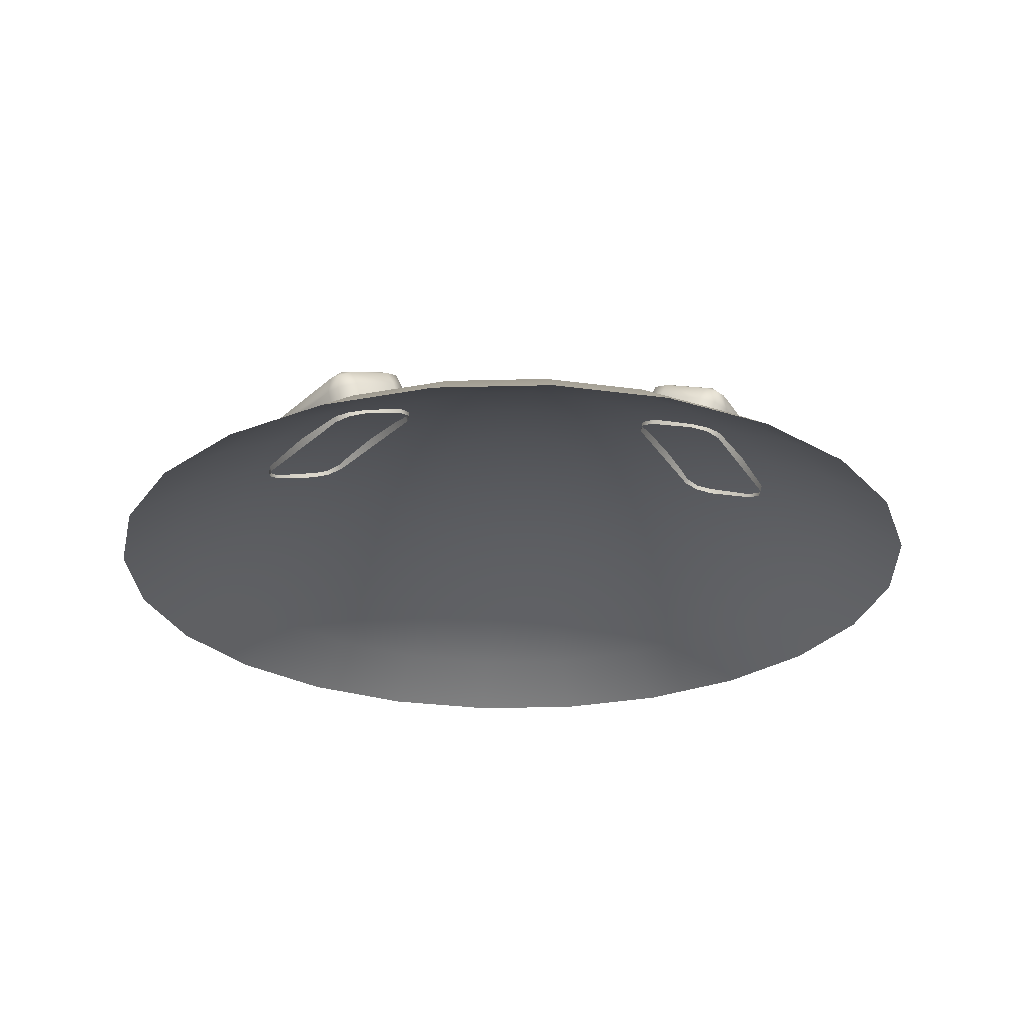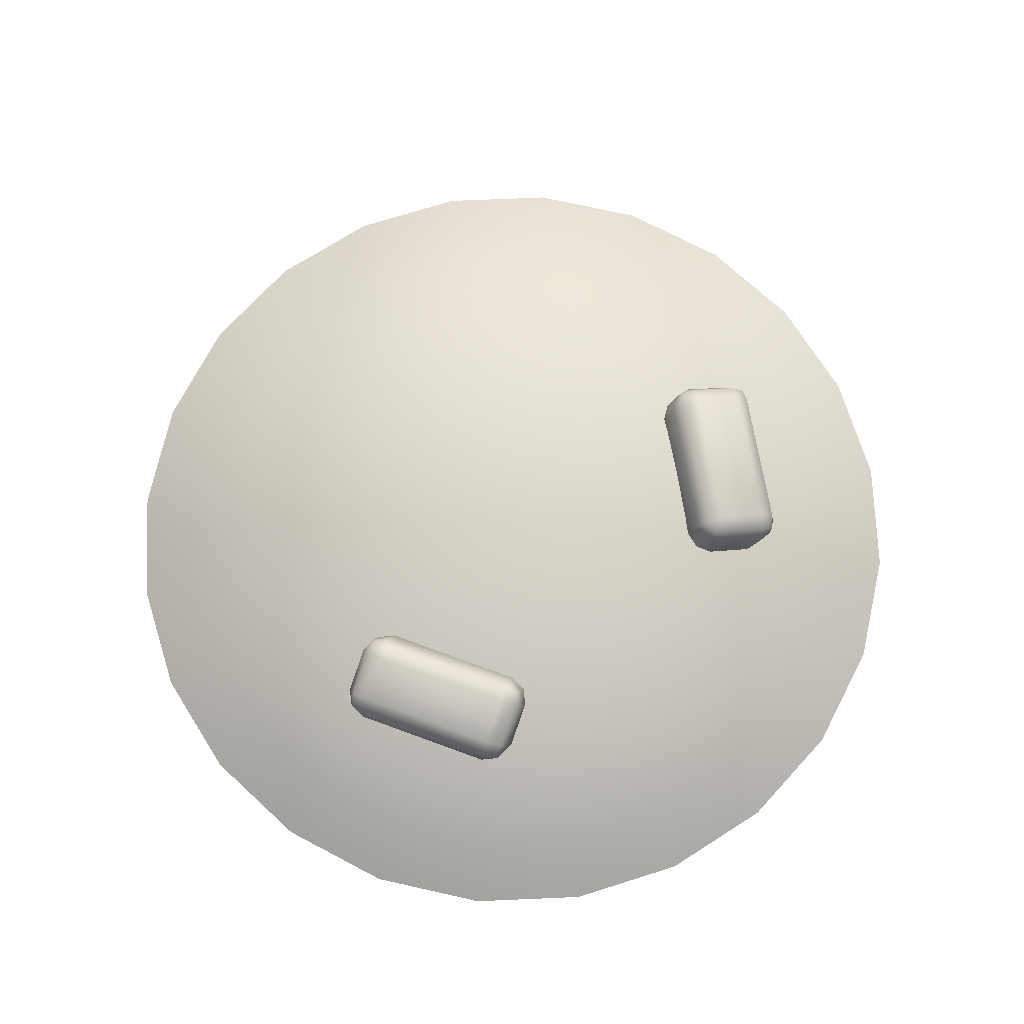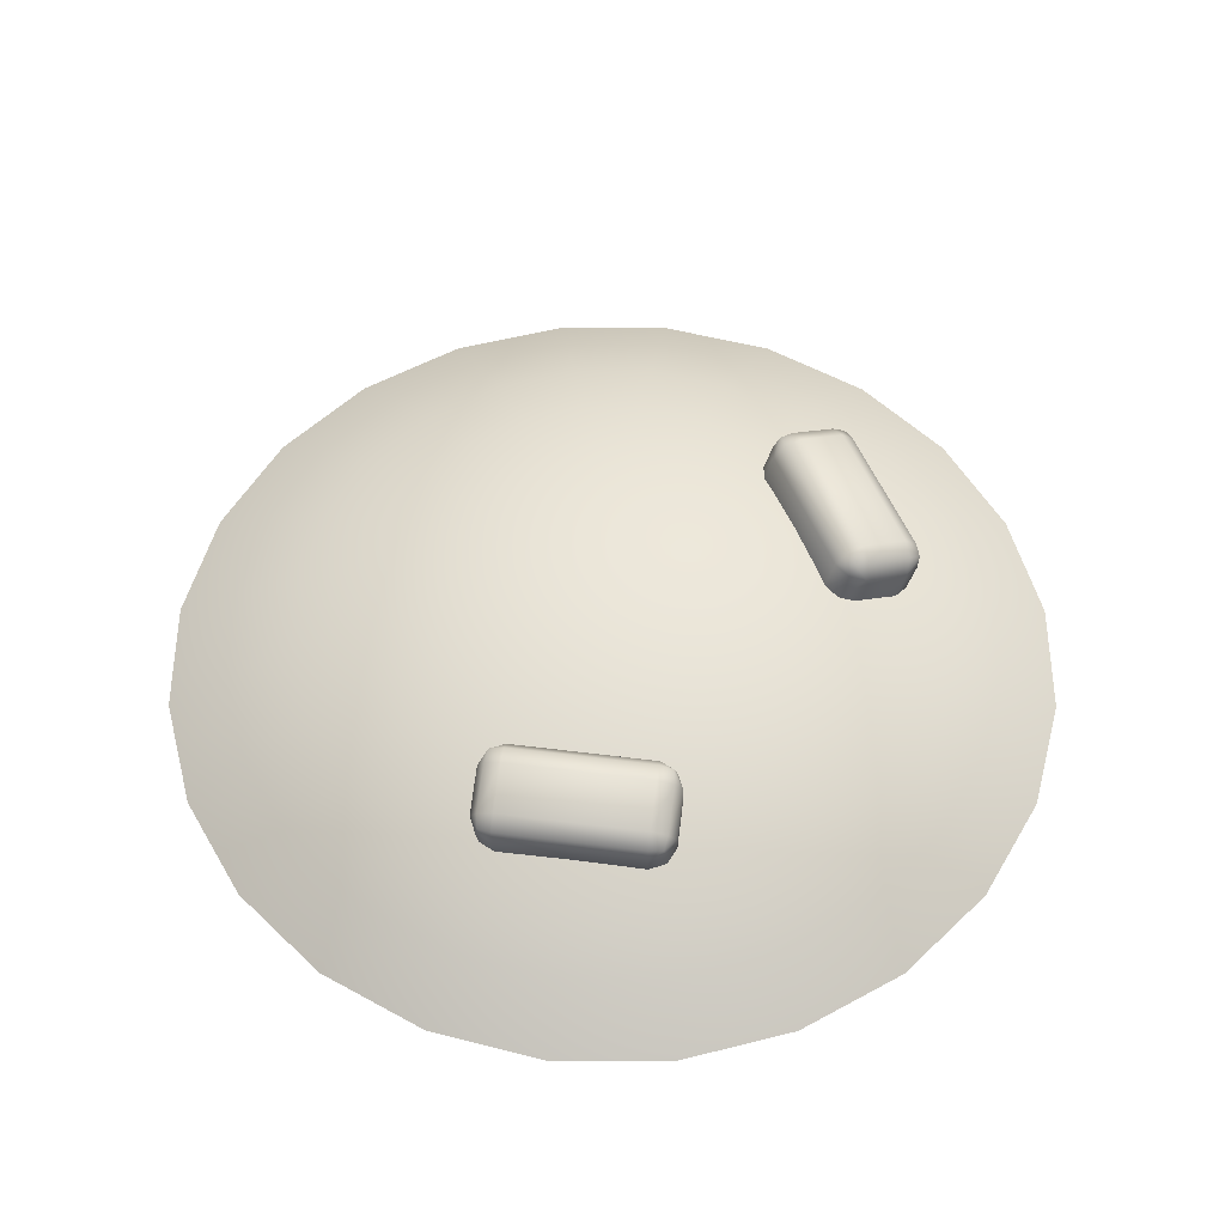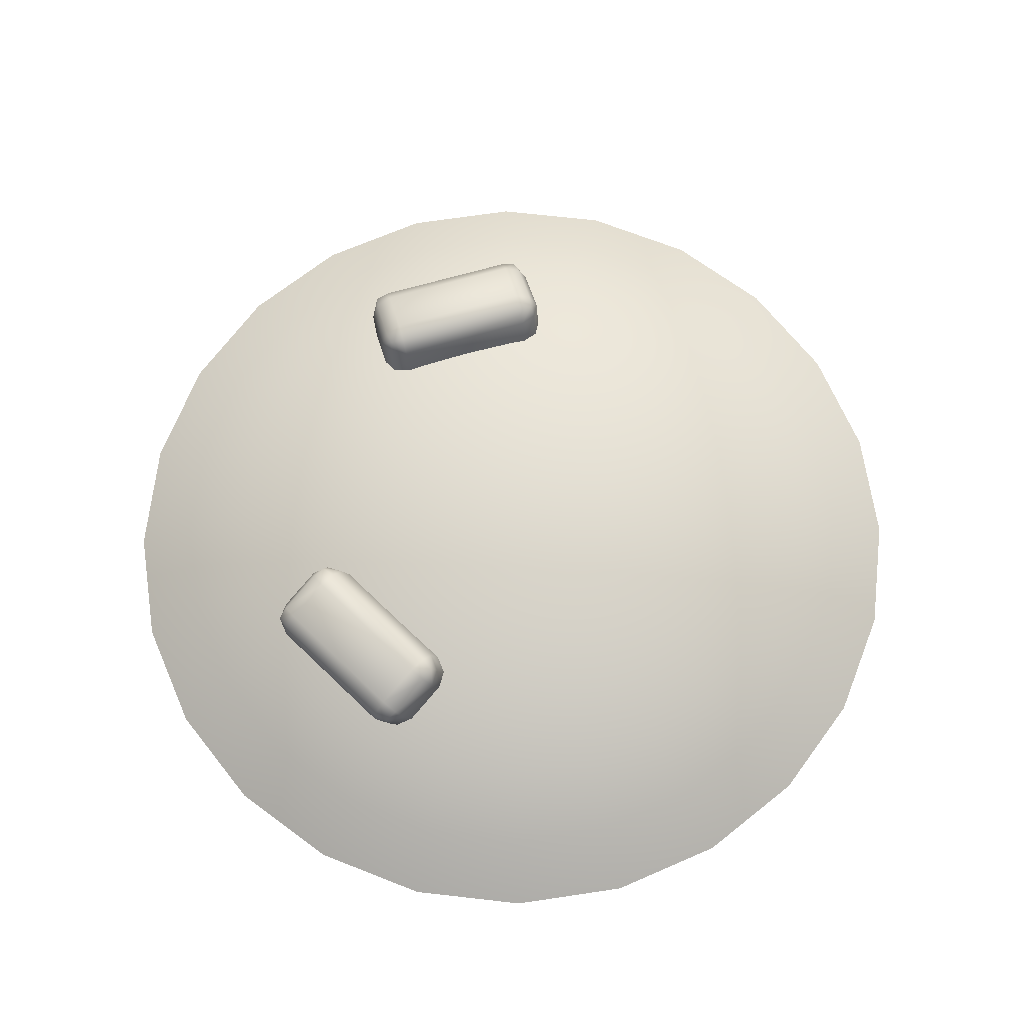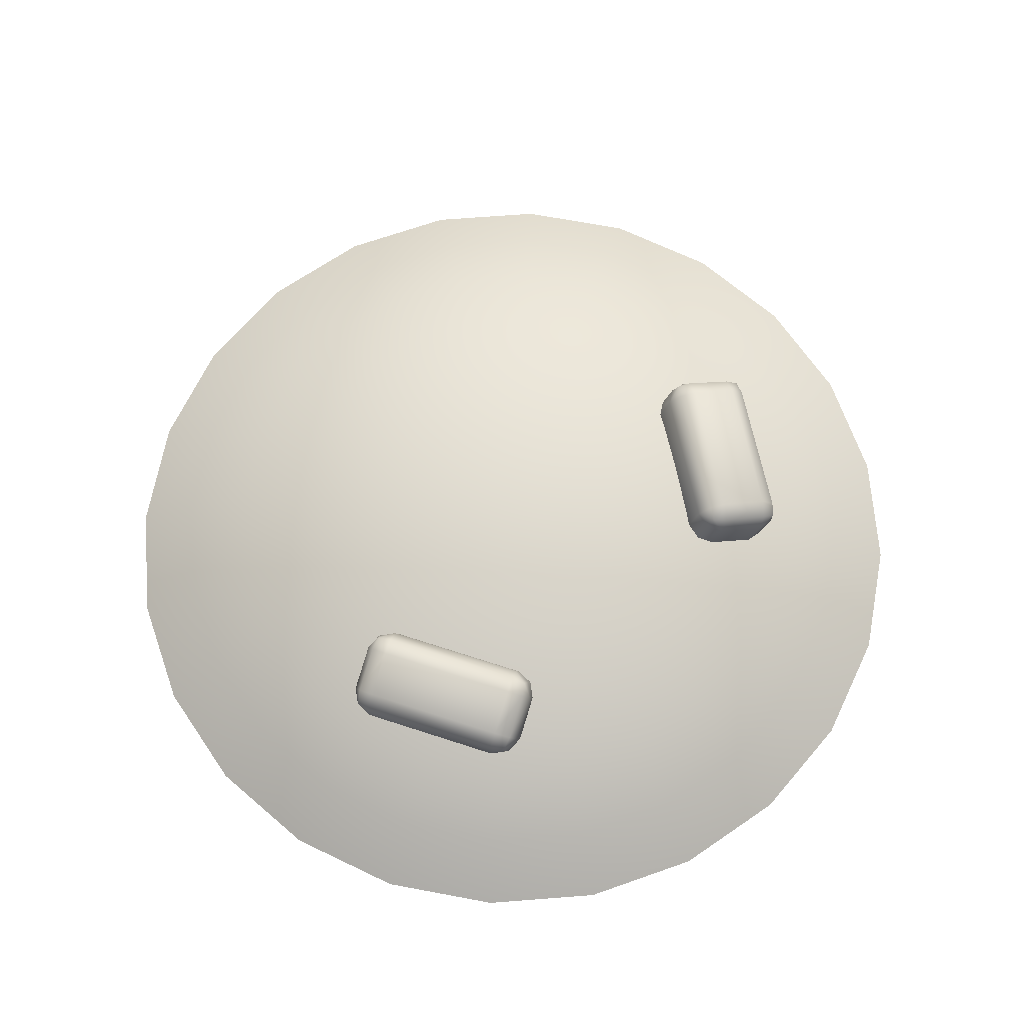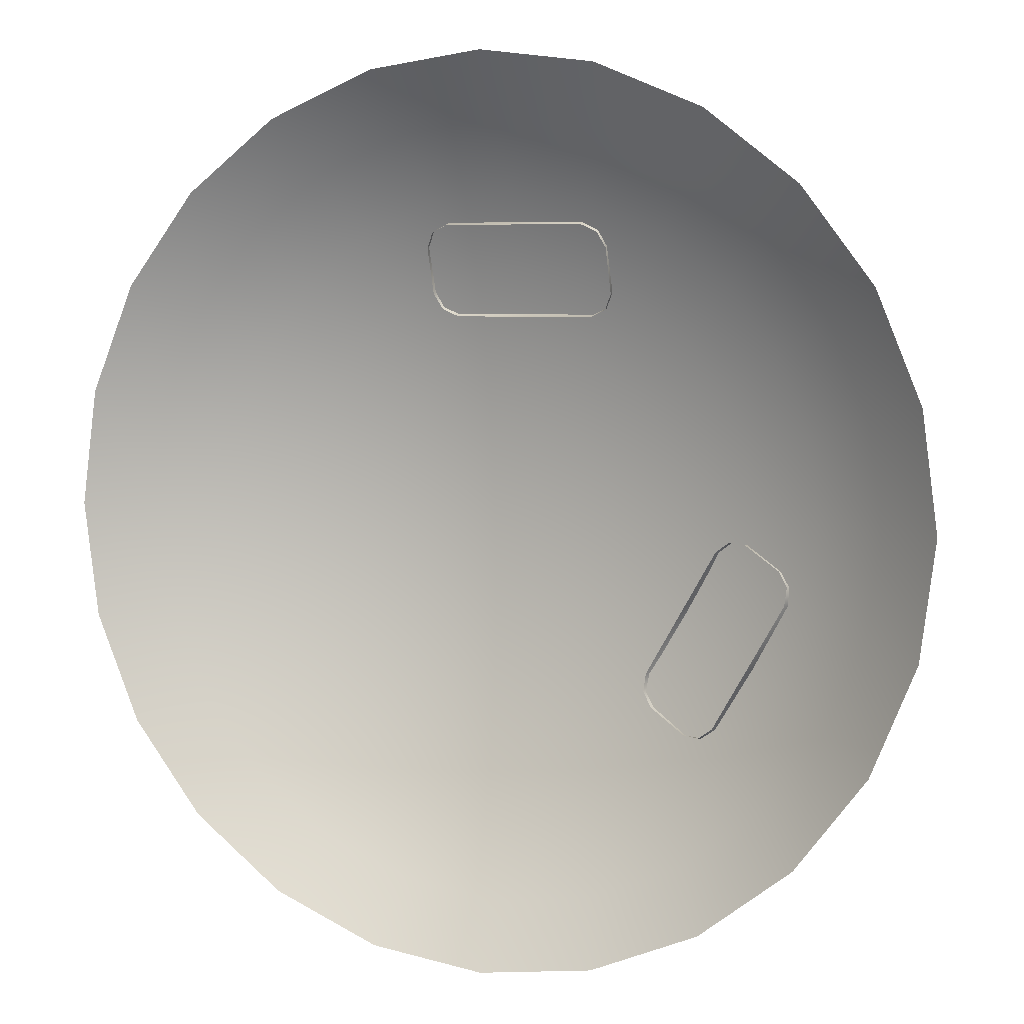
<metadata>
{"format":"obj","ext":"obj","renderer":"f3d","projection":"perspective","resolution":1024,"background":"white","views":[{"elev":-25.9,"azim":54.9,"up":"+Y"},{"elev":72.9,"azim":20.1,"up":"+Y"},{"elev":54.9,"azim":7.6,"up":"+Y"},{"elev":68.9,"azim":164.0,"up":"+Y"},{"elev":68.4,"azim":18.1,"up":"+Y"},{"elev":5.4,"azim":23.1,"up":"+Z"}]}
</metadata>
<code>
o 1
v 0.2951 0.008849 -0.08379
v 0.287 0.01648 -0.05024
v 0.2201 0.008849 -0.2137
v 0.187 0.01648 -0.2234
v 0.2458 0.03174 -0.02643
v 0.2127 0.03938 -0.03618
v 0.1377 0.03938 -0.1661
v 0.1458 0.03174 -0.1996
v 0.2557 0.06745 -0.03215
v 0.2969 0.05219 -0.05596
v 0.1476 0.07509 -0.1718
v 0.2226 0.07509 -0.0419
v 0.1969 0.05219 -0.2292
v 0.1557 0.06745 -0.2054
v 0.305 0.04456 -0.08951
v 0.23 0.04456 -0.2194
v 0.216 0.076 -0.2113
v 0.291 0.076 -0.08143
v 0.2498 0.09126 -0.05762
v 0.1748 0.09126 -0.1875
v 0.2969 0.01132 -0.06529
v 0.2278 0.03691 -0.02537
v 0.1359 0.03691 -0.1846
v 0.205 0.01132 -0.2245
v 0.3029 0.06314 -0.08825
v 0.2974 0.0683 -0.06554
v 0.3068 0.04703 -0.07101
v 0.2149 0.04703 -0.2302
v 0.2054 0.0683 -0.2247
v 0.2279 0.06314 -0.2182
v 0.2377 0.07262 -0.03109
v 0.2561 0.08357 -0.04173
v 0.2337 0.08873 -0.04833
v 0.1458 0.07262 -0.1903
v 0.1587 0.08873 -0.1782
v 0.1642 0.08357 -0.2009
v 0.1527 0.08584 -0.1916
v 0.2423 0.08584 -0.03642
v 0.218 0.06165 -0.2294
v 0.3077 0.06165 -0.07414
v 0.075 0.008849 0.2975
v 0.1 0.01648 0.2737
v -0.075 0.008849 0.2975
v -0.1 0.01648 0.2737
v 0.1 0.03174 0.2261
v 0.075 0.03938 0.2023
v -0.075 0.03938 0.2023
v -0.1 0.03174 0.2261
v 0.1 0.06745 0.2375
v 0.1 0.05219 0.2851
v -0.075 0.07509 0.2137
v 0.075 0.07509 0.2137
v -0.1 0.05219 0.2851
v -0.1 0.06745 0.2375
v 0.075 0.04456 0.3089
v -0.075 0.04456 0.3089
v -0.075 0.076 0.2928
v 0.075 0.076 0.2928
v 0.075 0.09126 0.2451
v -0.075 0.09126 0.2451
v 0.09192 0.01132 0.2898
v 0.09192 0.03691 0.21
v -0.09192 0.03691 0.21
v -0.09192 0.01132 0.2898
v 0.075 0.06314 0.3064
v 0.09192 0.0683 0.2903
v 0.09192 0.04703 0.3012
v -0.09192 0.04703 0.3012
v -0.09192 0.0683 0.2903
v -0.075 0.06314 0.3064
v 0.09192 0.07262 0.2214
v 0.09192 0.08357 0.2427
v 0.075 0.08873 0.2266
v -0.09192 0.07262 0.2214
v -0.075 0.08873 0.2266
v -0.09192 0.08357 0.2427
v -0.08962 0.08584 0.2281
v 0.08962 0.08584 0.2281
v -0.08962 0.06165 0.3035
v 0.08962 0.06165 0.3035
v -0.08653 0.07062 3.056e-17
v -0.08358 0.07062 0.02239
v -0.07493 0.07062 0.04326
v -0.06118 0.07062 0.06118
v -0.04326 0.07062 0.07493
v -0.02239 0.07062 0.08358
v 0 0.07062 0.08653
v 0.02239 0.07062 0.08358
v 0.04326 0.07062 0.07493
v 0.06118 0.07062 0.06118
v 0.07493 0.07062 0.04326
v 0.08358 0.07062 0.02239
v 0.08653 0.07062 3.631e-17
v 0.08358 0.07062 -0.02239
v 0.07493 0.07062 -0.04326
v 0.06118 0.07062 -0.06118
v 0.04326 0.07062 -0.07493
v 0.02239 0.07062 -0.08358
v 0 0.07062 -0.08653
v -0.02239 0.07062 -0.08358
v -0.04326 0.07062 -0.07493
v -0.06118 0.07062 -0.06118
v -0.07493 0.07062 -0.04326
v -0.08358 0.07062 -0.02239
v -0.1716 0.05755 3.324e-17
v -0.1657 0.05755 0.04441
v -0.1486 0.05755 0.08579
v -0.1213 0.05755 0.1213
v -0.08579 0.05755 0.1486
v -0.04441 0.05755 0.1657
v 0 0.05755 0.1716
v 0.04441 0.05755 0.1657
v 0.08579 0.05755 0.1486
v 0.1213 0.05755 0.1213
v 0.1486 0.05755 0.08579
v 0.1657 0.05755 0.04441
v 0.1716 0.05755 4.466e-17
v 0.1657 0.05755 -0.04441
v 0.1486 0.05755 -0.08579
v 0.1213 0.05755 -0.1213
v 0.08579 0.05755 -0.1486
v 0.04441 0.05755 -0.1657
v 0 0.05755 -0.1716
v -0.04441 0.05755 -0.1657
v -0.08579 0.05755 -0.1486
v -0.1213 0.05755 -0.1213
v -0.1486 0.05755 -0.08579
v -0.1657 0.05755 -0.04441
v -0.2537 0.03602 3.604e-17
v -0.245 0.03602 0.06566
v -0.2197 0.03602 0.1268
v -0.1794 0.03602 0.1794
v -0.1268 0.03602 0.2197
v -0.06566 0.03602 0.245
v 0 0.03602 0.2537
v 0.06566 0.03602 0.245
v 0.1268 0.03602 0.2197
v 0.1794 0.03602 0.1794
v 0.2197 0.03602 0.1268
v 0.245 0.03602 0.06566
v 0.2537 0.03602 5.292e-17
v 0.245 0.03602 -0.06566
v 0.2197 0.03602 -0.1268
v 0.1794 0.03602 -0.1794
v 0.1268 0.03602 -0.2197
v 0.06566 0.03602 -0.245
v 0 0.03602 -0.2537
v -0.06566 0.03602 -0.245
v -0.1268 0.03602 -0.2197
v -0.1794 0.03602 -0.1794
v -0.2197 0.03602 -0.1268
v -0.245 0.03602 -0.06566
v -0.3315 0.006387 3.89e-17
v -0.3202 0.006387 0.08579
v -0.287 0.006387 0.1657
v -0.2344 0.006387 0.2344
v -0.1657 0.006387 0.287
v -0.08579 0.006387 0.3202
v 0 0.006387 0.3315
v 0.08579 0.006387 0.3202
v 0.1657 0.006387 0.287
v 0.2344 0.006387 0.2344
v 0.287 0.006387 0.1657
v 0.3202 0.006387 0.08579
v 0.3315 0.006387 6.096e-17
v 0.3202 0.006387 -0.08579
v 0.287 0.006387 -0.1657
v 0.2344 0.006387 -0.2344
v 0.1657 0.006387 -0.287
v 0.08579 0.006387 -0.3202
v 0 0.006387 -0.3315
v -0.08579 0.006387 -0.3202
v -0.1657 0.006387 -0.287
v -0.2344 0.006387 -0.2344
v -0.287 0.006387 -0.1657
v -0.3202 0.006387 -0.08579
v -0.4036 -0.03083 4.179e-17
v -0.3898 -0.03083 0.1044
v -0.3495 -0.03083 0.2018
v -0.2854 -0.03083 0.2854
v -0.2018 -0.03083 0.3495
v -0.1044 -0.03083 0.3898
v 0 -0.03083 0.4036
v 0.1044 -0.03083 0.3898
v 0.2018 -0.03083 0.3495
v 0.2854 -0.03083 0.2854
v 0.3495 -0.03083 0.2018
v 0.3898 -0.03083 0.1044
v 0.4036 -0.03083 6.864e-17
v 0.3898 -0.03083 -0.1044
v 0.3495 -0.03083 -0.2018
v 0.2854 -0.03083 -0.2854
v 0.2018 -0.03083 -0.3495
v 0.1044 -0.03083 -0.3898
v 0 -0.03083 -0.4036
v -0.1044 -0.03083 -0.3898
v -0.2018 -0.03083 -0.3495
v -0.2854 -0.03083 -0.2854
v -0.3495 -0.03083 -0.2018
v -0.3898 -0.03083 -0.1044
v -0.4688 -0.075 5.129e-17
v -0.4528 -0.075 0.1213
v -0.4059 -0.075 0.2344
v -0.3315 -0.075 0.3315
v -0.2344 -0.075 0.4059
v -0.1213 -0.075 0.4528
v 0 -0.075 0.4688
v 0.1213 -0.075 0.4528
v 0.2344 -0.075 0.4059
v 0.3315 -0.075 0.3315
v 0.4059 -0.075 0.2344
v 0.4528 -0.075 0.1213
v 0.4688 -0.075 6.711e-17
v 0.4528 -0.075 -0.1213
v 0.4059 -0.075 -0.2344
v 0.3315 -0.075 -0.3315
v 0.2344 -0.075 -0.4059
v 0.1213 -0.075 -0.4528
v 0 -0.075 -0.4688
v -0.1213 -0.075 -0.4528
v -0.2344 -0.075 -0.4059
v -0.3315 -0.075 -0.3315
v -0.4059 -0.075 -0.2344
v -0.4528 -0.075 -0.1213
v 0 0.075 2.804e-17
g 1_1_auv
f 2 10 9 5
f 2 21 27 10
f 3 16 15 1
f 3 24 28 16
f 6 12 11 7
f 6 22 31 12
f 8 14 13 4
f 8 23 34 14
f 9 31 22 5
f 9 38 31
f 10 26 32 9
f 10 40 26
f 11 34 23 7
f 11 37 34
f 12 33 35 11
f 12 38 33
f 13 28 24 4
f 13 39 28
f 14 36 29 13
f 14 37 36
f 15 27 21 1
f 15 40 27
f 16 30 25 15
f 16 39 30
f 17 20 19 18
f 17 29 36 20
f 17 39 29
f 18 25 30 17
f 18 40 25
f 19 32 26 18
f 19 38 32
f 20 35 33 19
f 20 37 35
f 25 40 15
f 26 40 18
f 27 40 10
f 28 39 16
f 29 39 13
f 30 39 17
f 31 38 12
f 32 38 9
f 33 38 19
f 34 37 14
f 35 37 11
f 36 37 20
f 41 55 56 43
f 41 61 67 55
f 44 53 54 48
f 44 64 68 53
f 45 49 50 42
f 45 62 71 49
f 47 51 52 46
f 47 63 74 51
f 49 72 66 50
f 49 78 72
f 50 67 61 42
f 50 80 67
f 51 75 73 52
f 51 77 75
f 52 71 62 46
f 52 78 71
f 53 69 76 54
f 53 79 69
f 54 74 63 48
f 54 77 74
f 55 65 70 56
f 55 80 65
f 56 68 64 43
f 56 79 68
f 57 70 65 58
f 57 79 70
f 58 59 60 57
f 58 66 72 59
f 58 80 66
f 59 73 75 60
f 59 78 73
f 60 76 69 57
f 60 77 76
f 65 80 58
f 66 80 50
f 67 80 55
f 68 79 53
f 69 79 57
f 70 79 56
f 71 78 49
f 72 78 59
f 73 78 52
f 74 77 51
f 75 77 60
f 76 77 54
f 81 105 106 82
f 81 225 104
f 82 106 107 83
f 82 225 81
f 83 107 108 84
f 83 225 82
f 84 108 109 85
f 84 225 83
f 85 109 110 86
f 85 225 84
f 86 110 111 87
f 86 225 85
f 87 111 112 88
f 87 225 86
f 88 112 113 89
f 88 225 87
f 89 113 114 90
f 89 225 88
f 90 114 115 91
f 90 225 89
f 91 115 116 92
f 91 225 90
f 92 116 117 93
f 92 225 91
f 93 117 118 94
f 93 225 92
f 94 118 119 95
f 94 225 93
f 95 119 120 96
f 95 225 94
f 96 120 121 97
f 96 225 95
f 97 121 122 98
f 97 225 96
f 98 122 123 99
f 98 225 97
f 99 123 124 100
f 99 225 98
f 100 124 125 101
f 100 225 99
f 101 125 126 102
f 101 225 100
f 102 126 127 103
f 102 225 101
f 103 127 128 104
f 103 225 102
f 104 128 105 81
f 104 225 103
f 105 129 130 106
f 106 130 131 107
f 107 131 132 108
f 108 132 133 109
f 109 133 134 110
f 110 134 135 111
f 111 135 136 112
f 112 136 137 113
f 113 137 138 114
f 114 138 139 115
f 115 139 140 116
f 116 140 141 117
f 117 141 142 118
f 118 142 143 119
f 119 143 144 120
f 120 144 145 121
f 121 145 146 122
f 122 146 147 123
f 123 147 148 124
f 124 148 149 125
f 125 149 150 126
f 126 150 151 127
f 127 151 152 128
f 128 152 129 105
f 129 153 154 130
f 130 154 155 131
f 131 155 156 132
f 132 156 157 133
f 133 157 158 134
f 134 158 159 135
f 135 159 160 136
f 136 160 161 137
f 137 161 162 138
f 138 162 163 139
f 139 163 164 140
f 140 164 165 141
f 141 165 166 142
f 142 166 167 143
f 143 167 168 144
f 144 168 169 145
f 145 169 170 146
f 146 170 171 147
f 147 171 172 148
f 148 172 173 149
f 149 173 174 150
f 150 174 175 151
f 151 175 176 152
f 152 176 153 129
f 153 177 178 154
f 154 178 179 155
f 155 179 180 156
f 156 180 181 157
f 157 181 182 158
f 158 182 183 159
f 159 183 184 160
f 160 184 185 161
f 161 185 186 162
f 162 186 187 163
f 163 187 188 164
f 164 188 189 165
f 165 189 190 166
f 166 190 191 167
f 167 191 192 168
f 168 192 193 169
f 169 193 194 170
f 170 194 195 171
f 171 195 196 172
f 172 196 197 173
f 173 197 198 174
f 174 198 199 175
f 175 199 200 176
f 176 200 177 153
f 177 201 202 178
f 178 202 203 179
f 179 203 204 180
f 180 204 205 181
f 181 205 206 182
f 182 206 207 183
f 183 207 208 184
f 184 208 209 185
f 185 209 210 186
f 186 210 211 187
f 187 211 212 188
f 188 212 213 189
f 189 213 214 190
f 190 214 215 191
f 191 215 216 192
f 192 216 217 193
f 193 217 218 194
f 194 218 219 195
f 195 219 220 196
f 196 220 221 197
f 197 221 222 198
f 198 222 223 199
f 199 223 224 200
f 200 224 201 177

</code>
